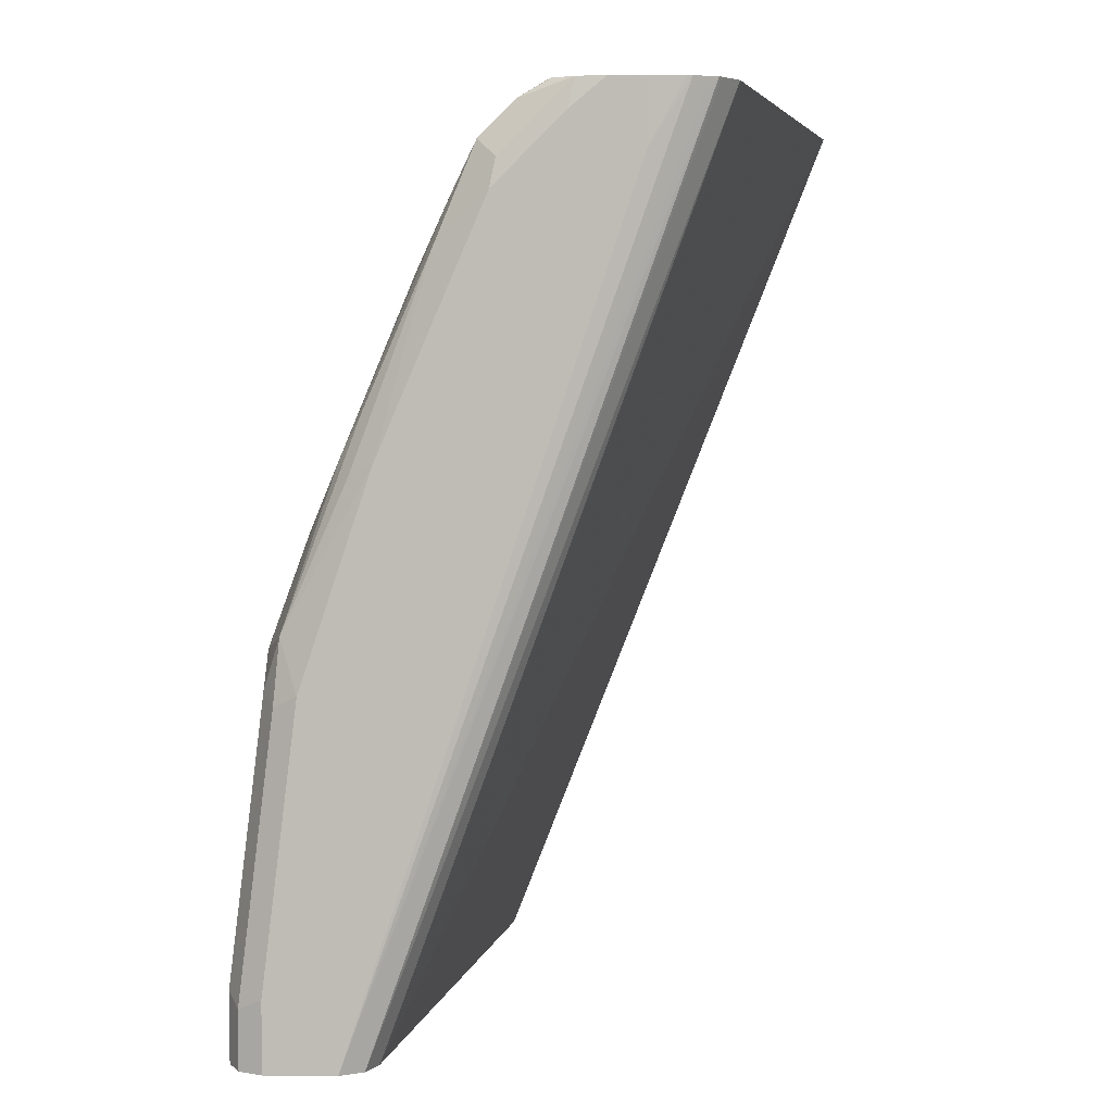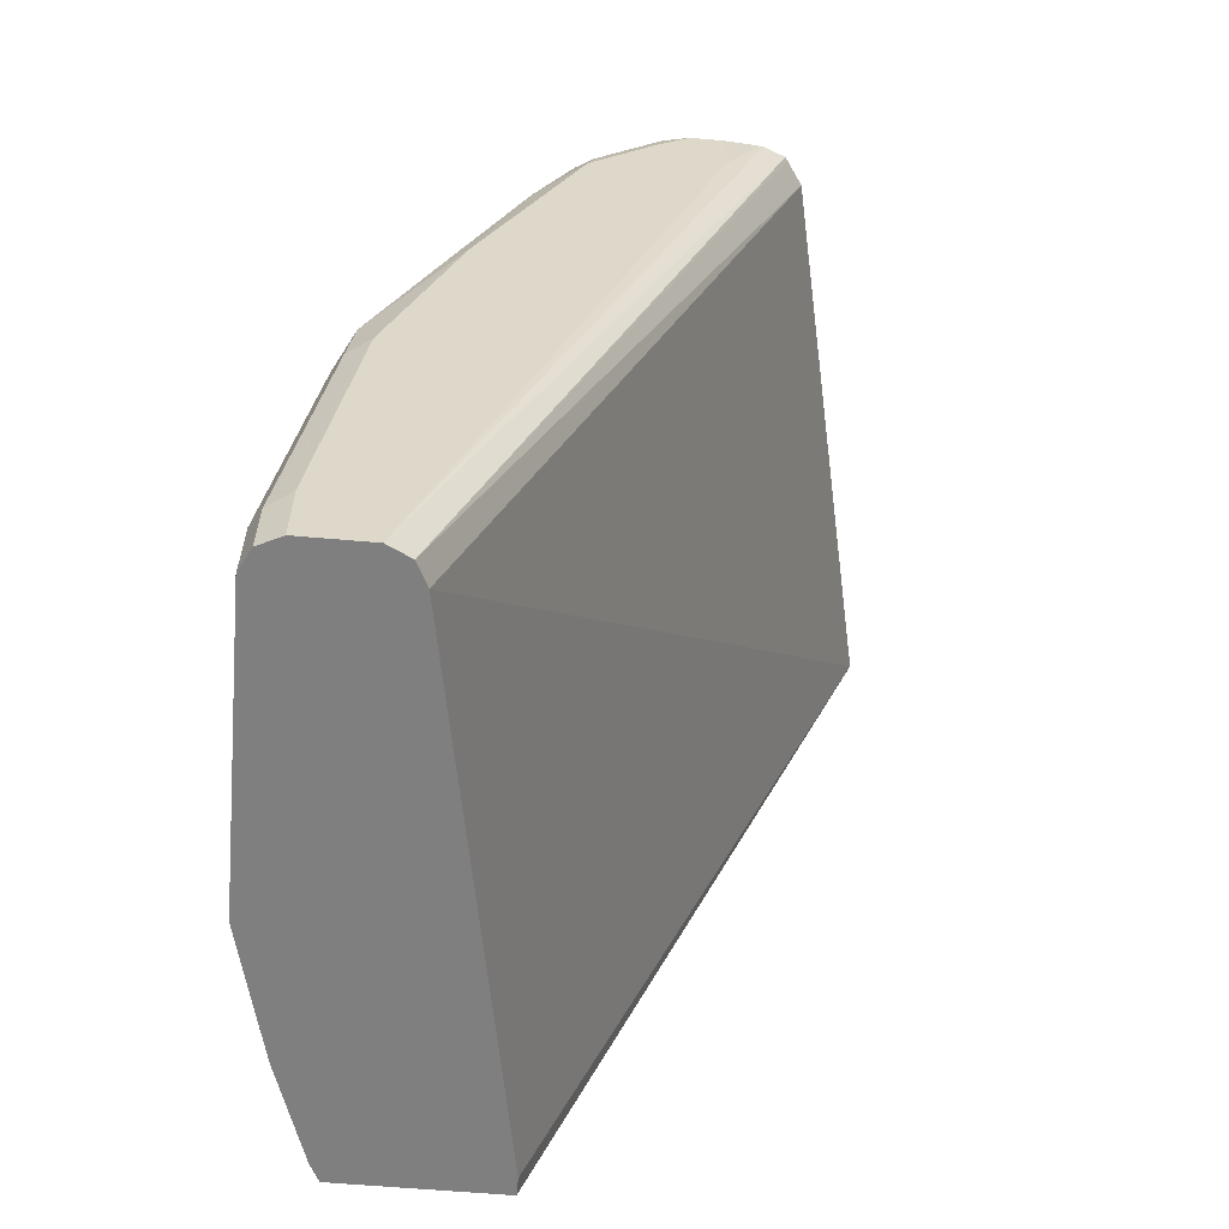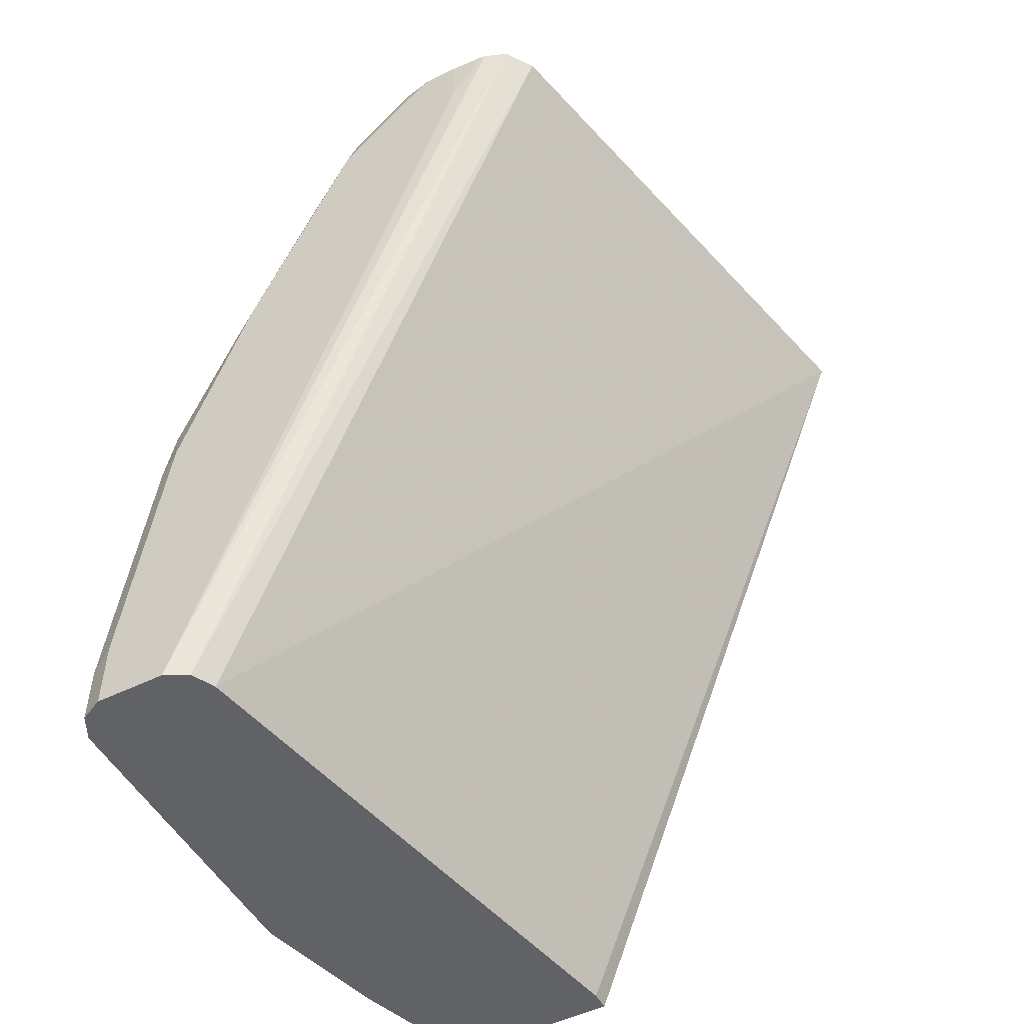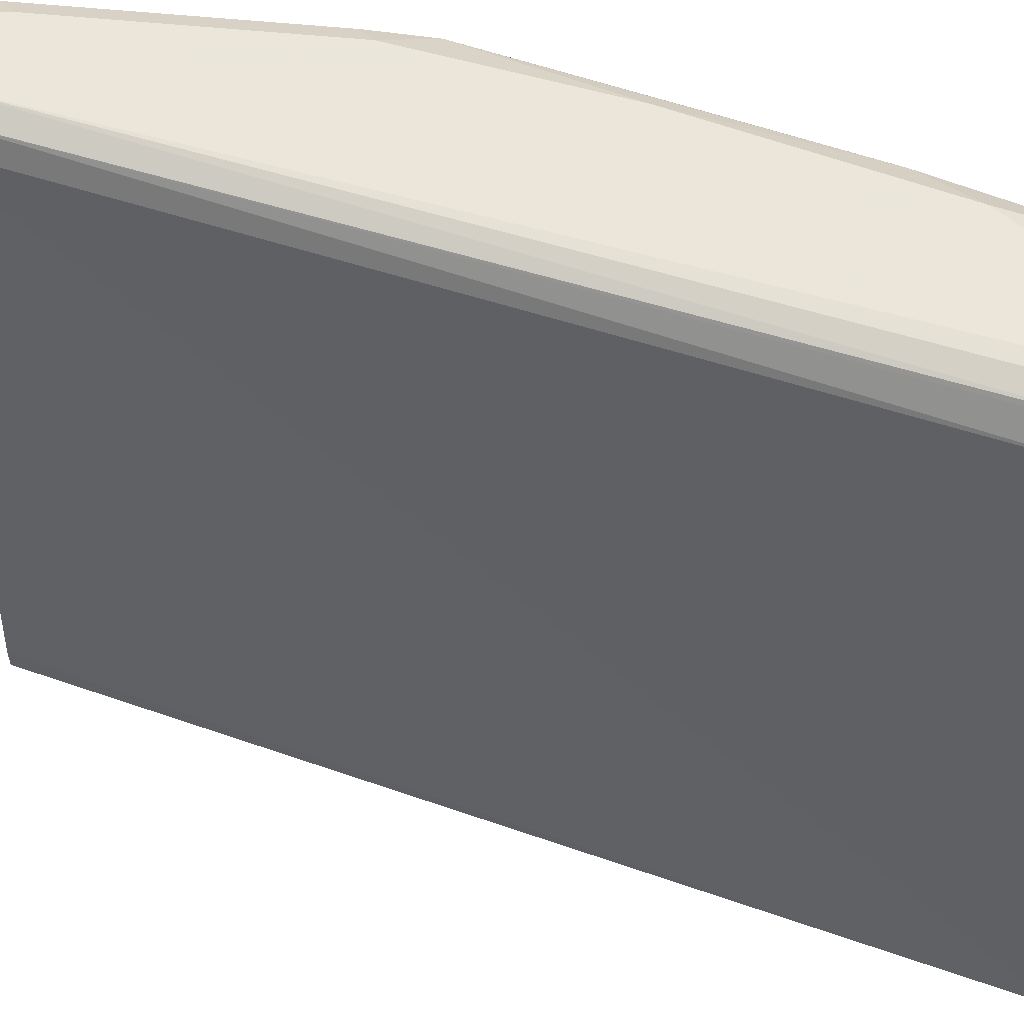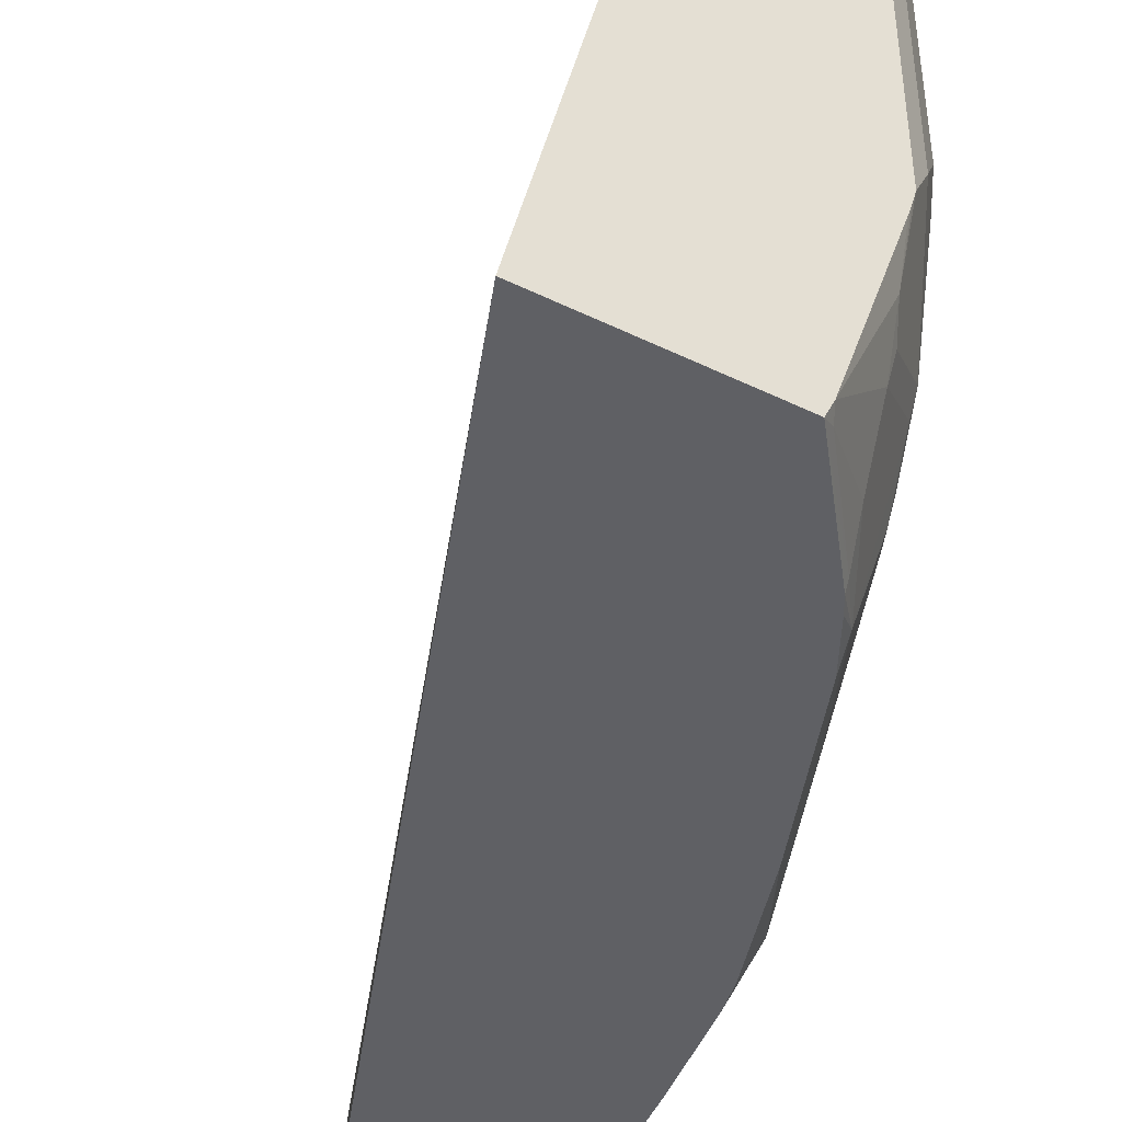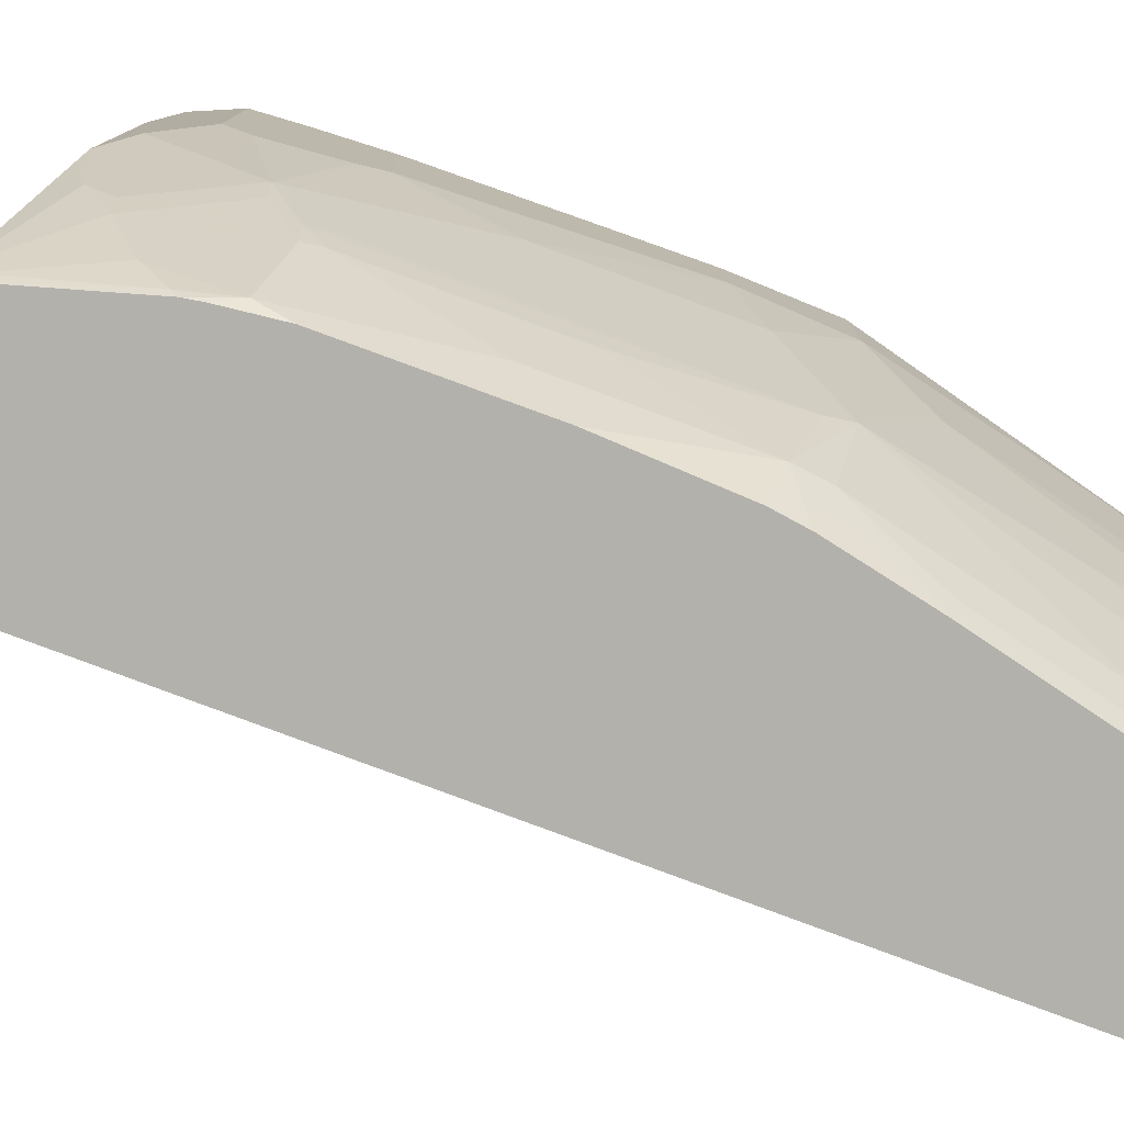
<metadata>
{"format":"obj","ext":"obj","renderer":"f3d","projection":"perspective","resolution":1024,"background":"white","views":[{"elev":4.8,"azim":-179.0,"up":"+Z"},{"elev":-59.7,"azim":174.8,"up":"+Z"},{"elev":-50.7,"azim":-151.9,"up":"+Z"},{"elev":55.0,"azim":-91.0,"up":"+Y"},{"elev":-44.3,"azim":-29.7,"up":"+Y"},{"elev":-79.0,"azim":48.0,"up":"+Y"}]}
</metadata>
<code>
v 0.7776 0.02853 -0.0001469
v 0.8692 0.02853 -0.0001469
v 0.7759 0.02853 -4.618e-05
v 0.7759 0.03965 -0.0001469
v 0.8754 0.03982 -0.0001469
v 0.8698 0.02853 -9.65e-05
v 0.5744 0.02853 0.5141
v 0.8356 0.3581 -0.0001469
v 0.8953 0.09948 -0.0001469
v 0.8754 0.03982 0.01994
v 0.8698 0.02853 0.01994
v 0.6978 0.02853 0.5141
v 0.6482 0.3549 0.5141
v 0.8422 0.3713 -0.0001469
v 0.9151 0.1789 -0.0001469
v 0.9152 0.1791 4.17e-06
v 0.8953 0.09948 0.01994
v 0.8754 0.0597 0.07959
v 0.8555 0.0597 0.2189
v 0.8555 0.03982 0.1592
v 0.8499 0.02853 0.1592
v 0.7064 0.03482 0.5073
v 0.703 0.03989 0.5141
v 0.7499 0.02853 0.4471
v 0.7494 0.03318 0.4509
v 0.6582 0.3692 0.5141
v 0.8423 0.3714 -0.0001469
v 0.9152 0.1791 -0.0001469
v 0.9152 0.199 0.01994
v 0.8953 0.199 0.1791
v 0.8953 0.1393 0.09953
v 0.9152 0.199 -0.0001469
v 0.8754 0.1194 0.2189
v 0.8506 0.05723 0.2388
v 0.8489 0.04646 0.2189
v 0.8423 0.03318 0.2189
v 0.8399 0.02853 0.2189
v 0.7461 0.05473 0.4676
v 0.7229 0.09959 0.5141
v 0.7461 0.09452 0.4874
v 0.7428 0.126 0.504
v 0.7555 0.02853 0.4377
v 0.766 0.03482 0.4277
v 0.6598 0.3714 0.5141
v 0.8555 0.378 -0.0001469
v 0.9152 0.2188 0.03982
v 0.8953 0.2586 0.2189
v 0.9152 0.3581 -0.0001469
v 0.8754 0.199 0.2586
v 0.8688 0.1128 0.2322
v 0.8456 0.05473 0.2487
v 0.8108 0.02853 0.3095
v 0.8351 0.02853 0.2388
v 0.8307 0.09702 0.3183
v 0.8108 0.05723 0.3382
v 0.766 0.07465 0.4477
v 0.7428 0.1593 0.5141
v 0.7494 0.1128 0.4908
v 0.766 0.1144 0.4676
v 0.7477 0.1759 0.5141
v 0.7451 0.1668 0.5141
v 0.7826 0.1658 0.4642
v 0.771 0.02853 0.409
v 0.7859 0.09452 0.4277
v 0.7859 0.1343 0.4477
v 0.771 0.03732 0.4178
v 0.6733 0.3764 0.5141
v 0.6666 0.373 0.5073
v 0.8953 0.378 -0.0001469
v 0.6964 0.378 0.4775
v 0.9152 0.2785 0.07959
v 0.8953 0.3382 0.2189
v 0.8754 0.2586 0.2785
v 0.9086 0.3714 -0.0001469
v 0.9152 0.3581 0.03982
v 0.8688 0.1525 0.2521
v 0.8356 0.199 0.3581
v 0.8489 0.1725 0.3117
v 0.8091 0.1327 0.3913
v 0.7958 0.1194 0.4178
v 0.7892 0.1128 0.4311
v 0.7909 0.09702 0.4178
v 0.7693 0.1327 0.4709
v 0.7477 0.3549 0.5141
v 0.7693 0.1923 0.4908
v 0.7627 0.2056 0.504
v 0.7892 0.1525 0.4509
v 0.7892 0.2321 0.4709
v 0.7826 0.2454 0.4841
v 0.6765 0.3768 0.5141
v 0.8953 0.378 0.03982
v 0.6964 0.378 0.5141
v 0.9152 0.3382 0.05971
v 0.8854 0.3681 0.2288
v 0.8555 0.3581 0.3183
v 0.8754 0.3183 0.2785
v 0.8953 0.3581 0.199
v 0.892 0.3548 0.2156
v 0.8158 0.2387 0.4178
v 0.9086 0.3714 0.03318
v 0.8091 0.1725 0.4112
v 0.7958 0.1592 0.4377
v 0.7448 0.3667 0.5141
v 0.7627 0.3648 0.504
v 0.8091 0.2321 0.4311
v 0.7826 0.3648 0.4841
v 0.8754 0.378 0.199
v 0.7163 0.378 0.5141
v 0.8887 0.3714 0.1924
v 0.8356 0.378 0.3183
v 0.8489 0.3714 0.3117
v 0.8423 0.3648 0.3448
v 0.7958 0.3581 0.4576
v 0.8158 0.3382 0.4178
v 0.733 0.3746 0.5141
v 0.7329 0.3747 0.514
v 0.8058 0.3681 0.4277
v 0.7859 0.3681 0.4676
v 0.776 0.378 0.4576
v 0.7726 0.3747 0.4742
v 0.7323 0.3748 0.5141
v 0.7362 0.378 0.4974
v 0.7328 0.3747 0.5141
f 60 62 85
f 58 83 62
f 58 65 83
f 58 59 65
f 50 82 54
f 55 82 66
f 54 82 55
f 52 55 66
f 60 85 86
f 51 55 52
f 56 65 59
f 52 66 63
f 64 81 65
f 60 104 84
f 62 83 87
f 62 87 88
f 62 88 89
f 62 89 85
f 64 82 81
f 65 81 87
f 65 87 83
f 67 90 70
f 69 91 100
f 69 100 74
f 50 81 82
f 70 90 92
f 60 86 104
f 50 80 81
f 45 110 107
f 50 78 79
f 71 93 72
f 43 63 66
f 43 66 82
f 43 82 64
f 44 67 68
f 44 68 45
f 45 68 67
f 45 67 70
f 45 70 92
f 45 92 108
f 45 108 122
f 45 122 119
f 45 119 110
f 45 107 91
f 45 91 69
f 46 71 47
f 47 72 96
f 47 96 73
f 47 73 49
f 47 71 72
f 48 74 100
f 48 100 75
f 49 73 77
f 49 77 101
f 49 101 78
f 49 78 76
f 50 76 78
f 50 79 80
f 72 94 95
f 95 112 106
f 72 93 75
f 94 111 112
f 94 112 95
f 95 106 113
f 95 113 114
f 95 114 96
f 99 102 101
f 100 107 109
f 103 104 115
f 104 106 116
f 104 116 115
f 106 112 117
f 106 117 118
f 94 110 111
f 106 118 119
f 106 114 113
f 108 121 122
f 110 119 117
f 110 117 111
f 111 117 112
f 115 116 123
f 116 122 121
f 116 121 123
f 116 120 122
f 117 119 118
f 119 122 120
f 43 65 56
f 106 119 120
f 94 107 110
f 94 109 107
f 94 97 109
f 72 75 97
f 72 97 98
f 72 98 94
f 73 96 114
f 73 114 99
f 73 99 77
f 75 100 109
f 75 109 97
f 77 99 101
f 78 101 79
f 79 101 102
f 79 102 80
f 80 102 87
f 80 87 81
f 84 104 103
f 85 89 86
f 86 89 106
f 86 106 104
f 87 102 99
f 87 99 105
f 87 105 88
f 88 105 99
f 88 99 89
f 89 99 114
f 89 114 106
f 91 107 100
f 94 98 97
f 72 95 96
f 43 64 65
f 106 120 116
f 41 62 60
f 5 10 11
f 5 11 6
f 7 12 23
f 7 23 39
f 7 39 57
f 7 57 61
f 7 61 60
f 7 60 84
f 7 84 103
f 7 103 115
f 7 115 123
f 7 123 121
f 5 17 10
f 7 121 108
f 7 92 90
f 7 90 67
f 7 67 44
f 7 44 26
f 7 26 13
f 7 13 8
f 8 13 14
f 9 15 16
f 9 16 17
f 10 17 18
f 10 18 19
f 10 19 20
f 7 108 92
f 5 9 17
f 4 7 8
f 3 7 4
f 1 2 6
f 1 6 11
f 1 11 21
f 1 21 37
f 1 37 53
f 1 53 52
f 1 52 63
f 1 63 42
f 1 42 24
f 1 24 12
f 1 12 7
f 42 63 43
f 1 7 3
f 1 3 4
f 1 4 8
f 1 8 14
f 1 14 27
f 1 27 45
f 1 69 74
f 1 74 48
f 1 48 32
f 1 32 28
f 1 28 15
f 1 15 9
f 1 9 5
f 1 5 2
f 2 5 6
f 10 20 21
f 10 21 11
f 1 45 69
f 12 24 25
f 26 44 27
f 27 44 45
f 29 46 30
f 30 47 33
f 30 33 31
f 30 46 47
f 33 47 49
f 33 49 76
f 33 76 50
f 33 50 34
f 34 51 52
f 34 52 53
f 34 53 37
f 34 37 36
f 34 36 35
f 34 50 54
f 34 54 55
f 38 43 56
f 38 56 59
f 38 59 40
f 39 41 57
f 40 58 41
f 40 59 58
f 41 60 61
f 41 61 57
f 41 58 62
f 12 22 23
f 25 43 38
f 24 43 25
f 34 55 51
f 23 41 39
f 12 25 22
f 24 42 43
f 13 26 27
f 13 27 14
f 15 28 16
f 16 29 30
f 16 30 31
f 16 28 32
f 16 32 48
f 16 48 75
f 16 75 93
f 16 93 71
f 16 71 46
f 16 46 29
f 16 31 17
f 17 33 18
f 23 38 40
f 23 40 41
f 17 31 33
f 22 38 23
f 22 25 38
f 21 35 36
f 19 21 20
f 21 36 37
f 19 35 21
f 19 34 35
f 19 33 34
f 18 33 19

</code>
